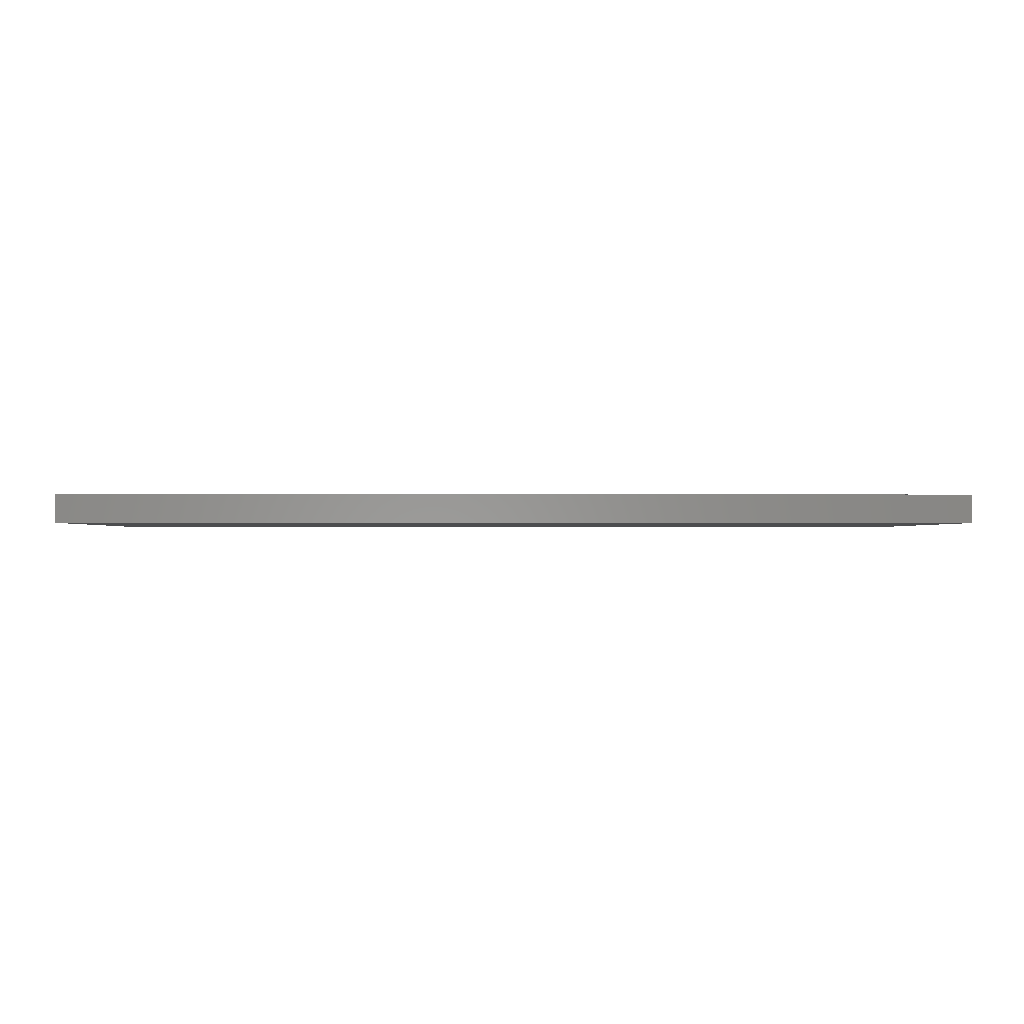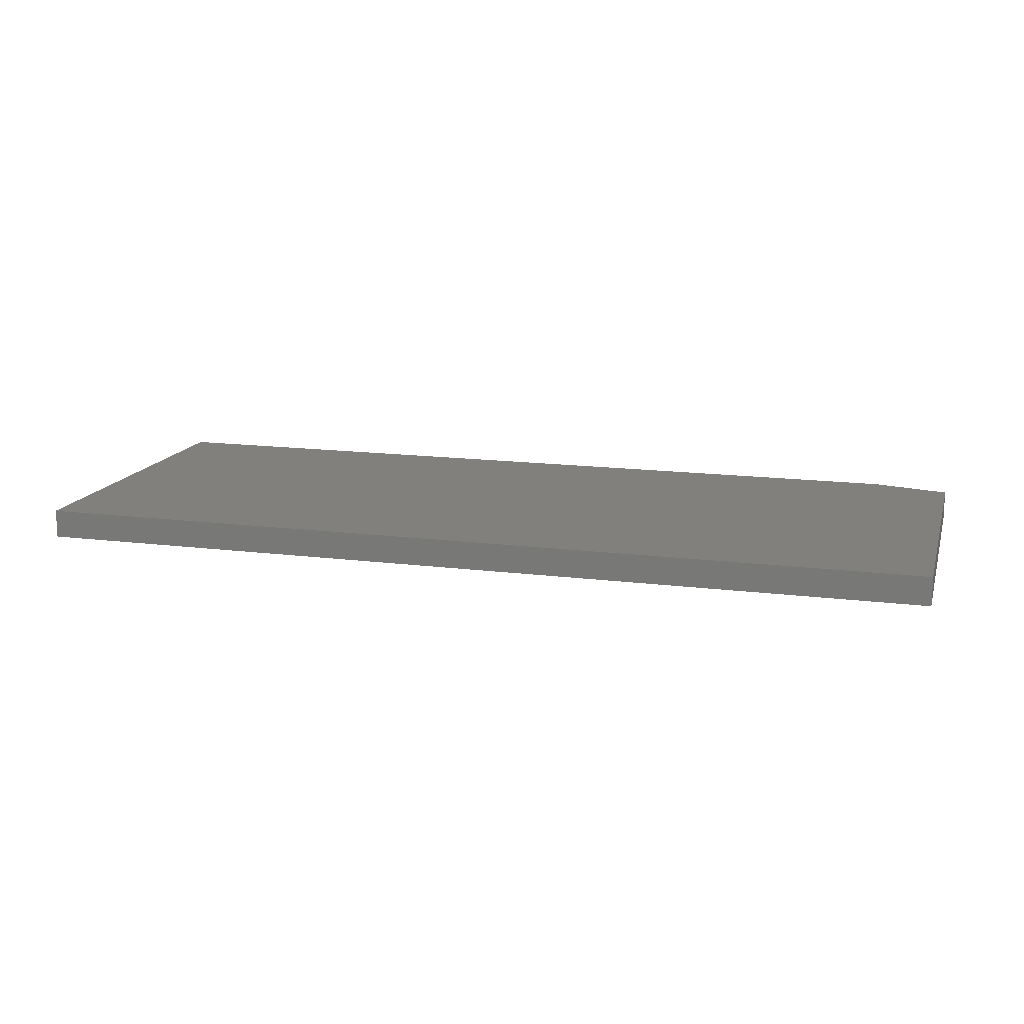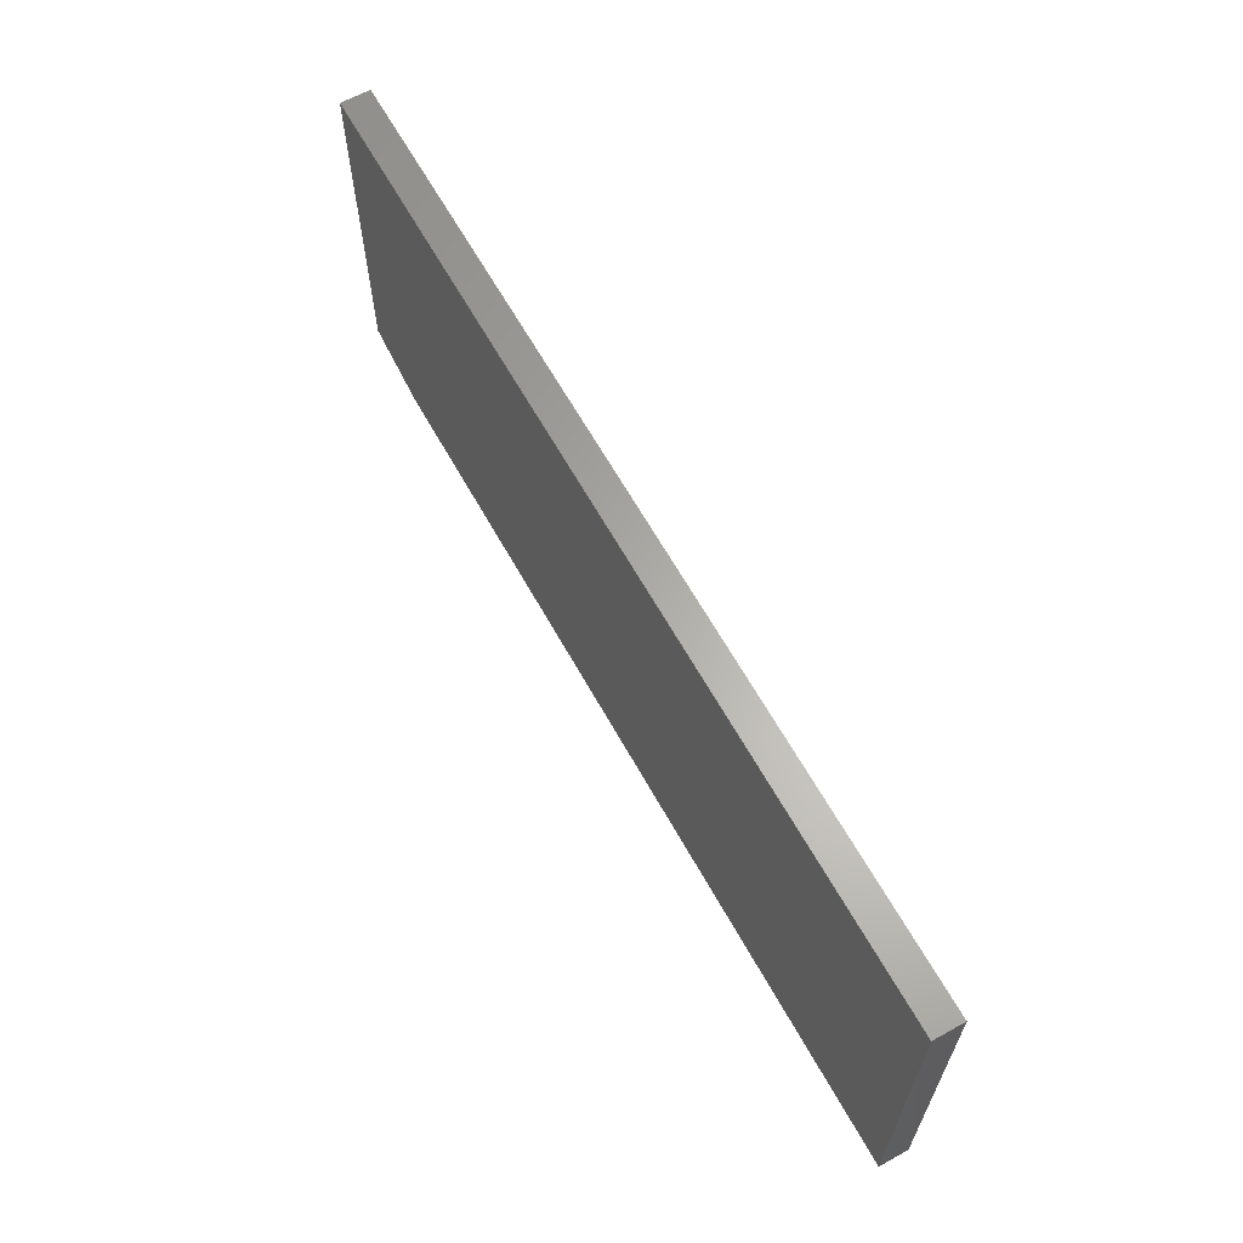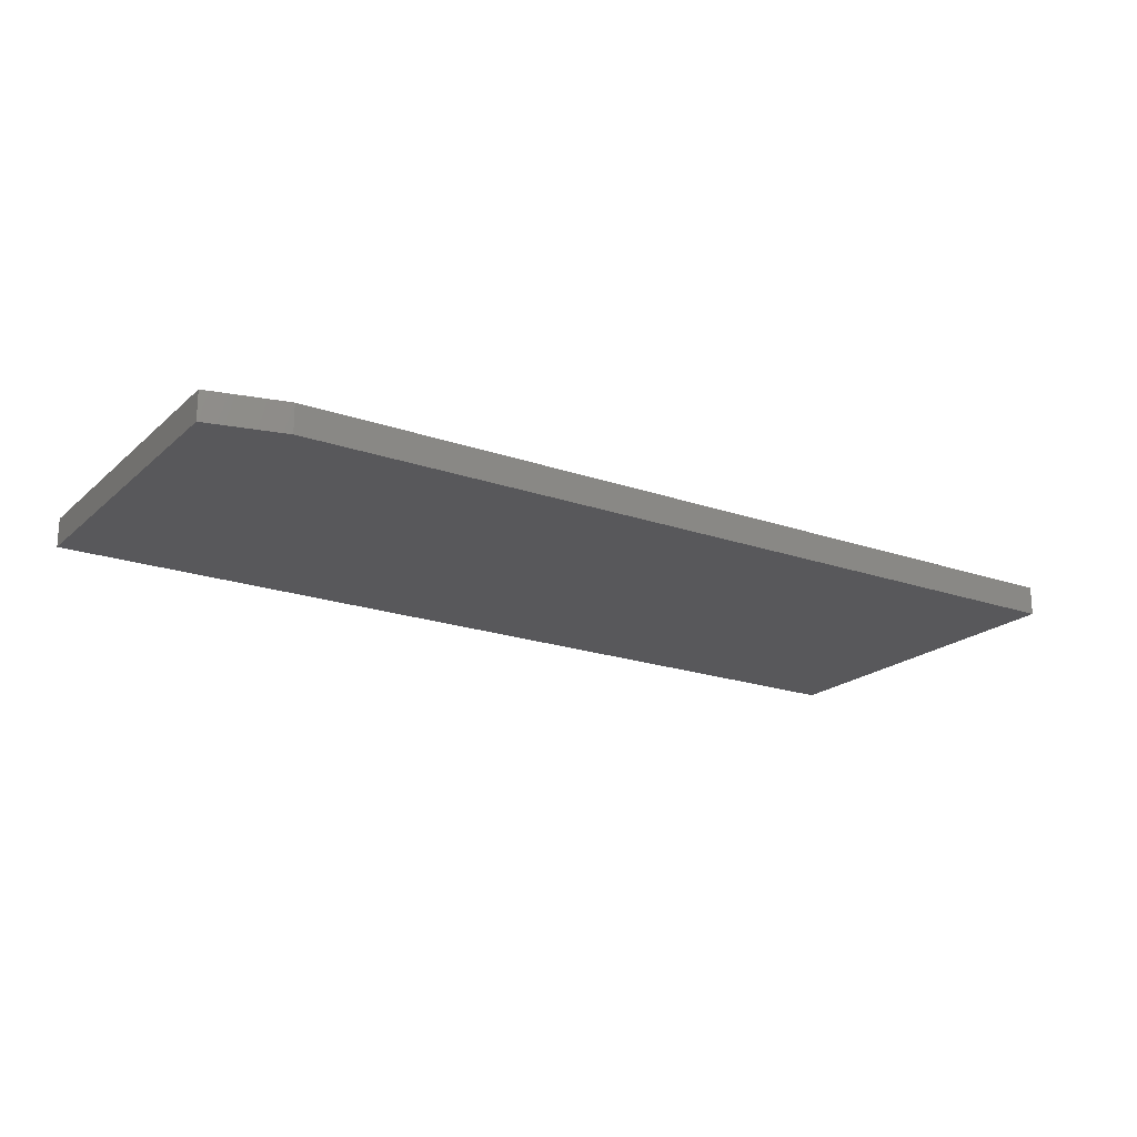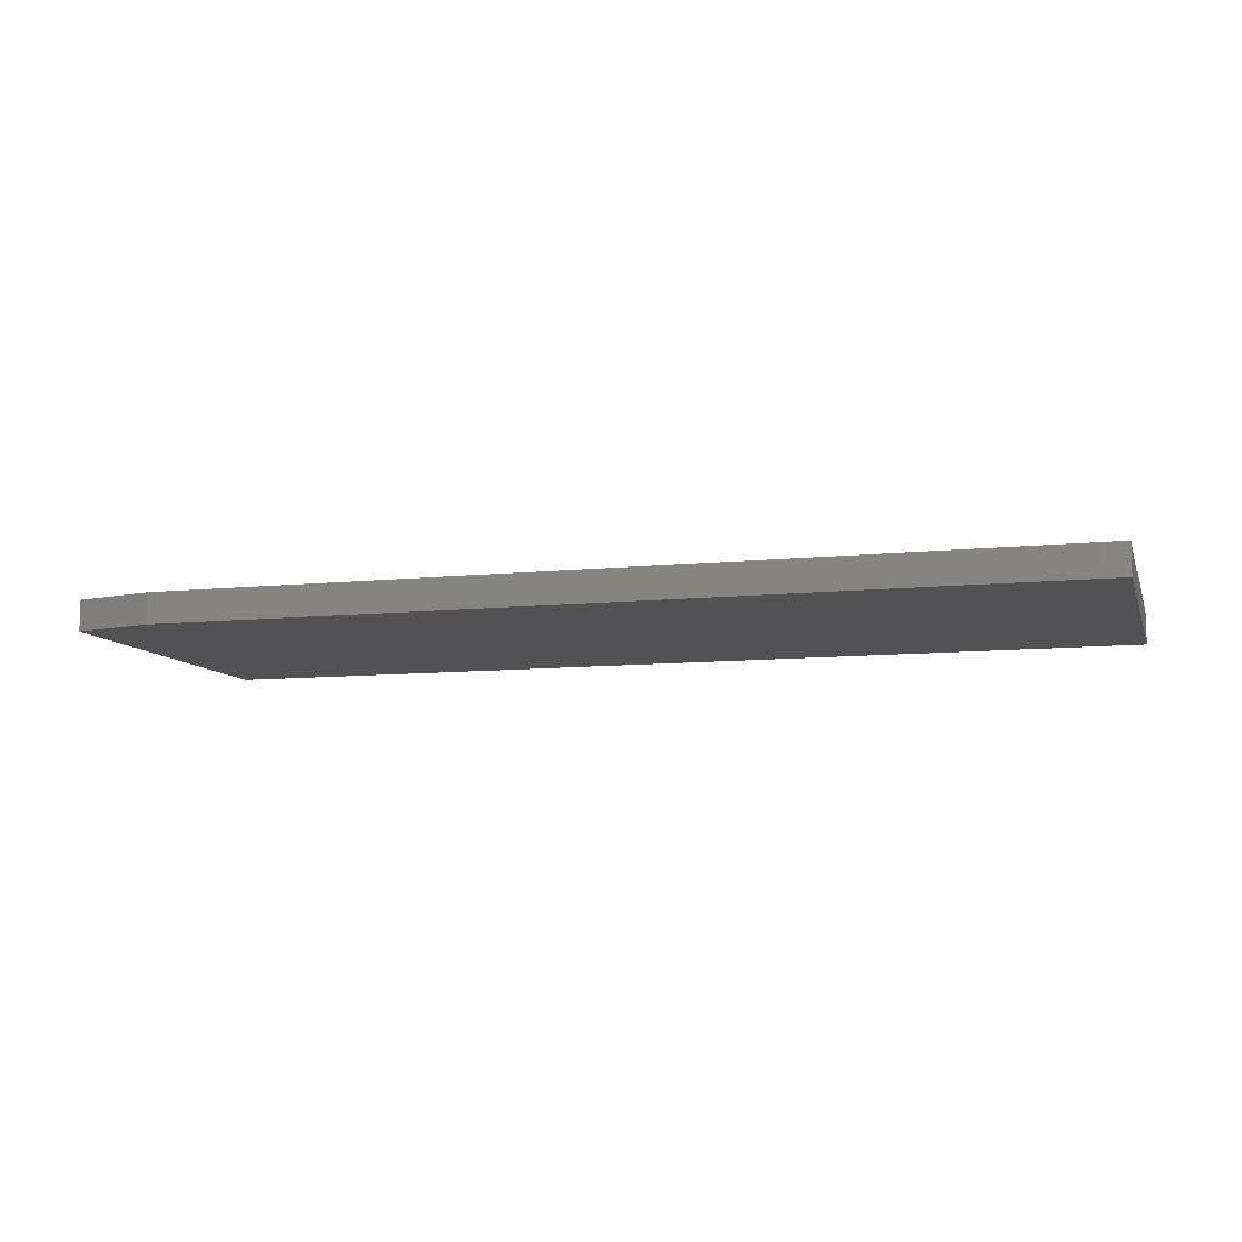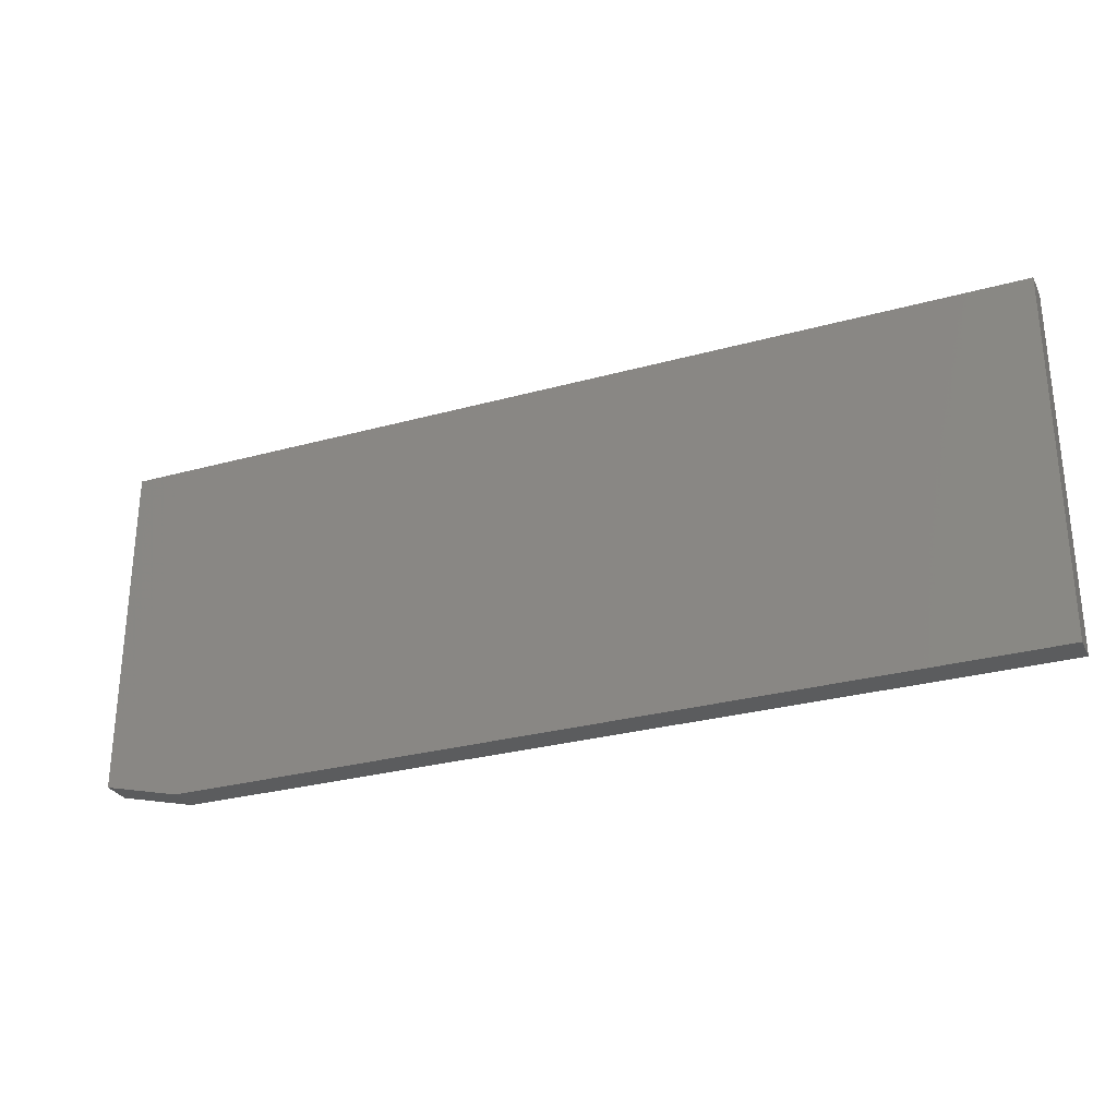
<metadata>
{"format":"stl","ext":"stl","renderer":"f3d","projection":"perspective","resolution":1024,"background":"white","views":[{"elev":-1.1,"azim":178.7,"up":"+Z"},{"elev":14.7,"azim":-164.5,"up":"+Z"},{"elev":63.3,"azim":61.0,"up":"+Y"},{"elev":-20.1,"azim":-32.8,"up":"+Z"},{"elev":-9.3,"azim":15.7,"up":"+Z"},{"elev":-28.5,"azim":22.6,"up":"+Y"}]}
</metadata>
<code>
# stl→obj: 10 verts, 16 faces
v 0.75 0.003043 0.02344
v 0 0.003043 0.02344
v 0.75 -0.2891 0.02344
v 0 -0.2734 0.02344
v 0.0625 -0.2891 0.02344
v 0.0625 -0.2891 0
v 0 -0.2734 0
v 0.75 -0.2891 0
v 0 0.003043 0
v 0.75 0.003043 0
f 1 2 3
f 3 2 4
f 3 4 5
f 6 7 8
f 8 7 9
f 8 9 10
f 2 9 4
f 4 9 7
f 5 6 3
f 3 6 8
f 5 4 6
f 6 4 7
f 1 10 2
f 2 10 9
f 3 8 1
f 1 8 10

</code>
